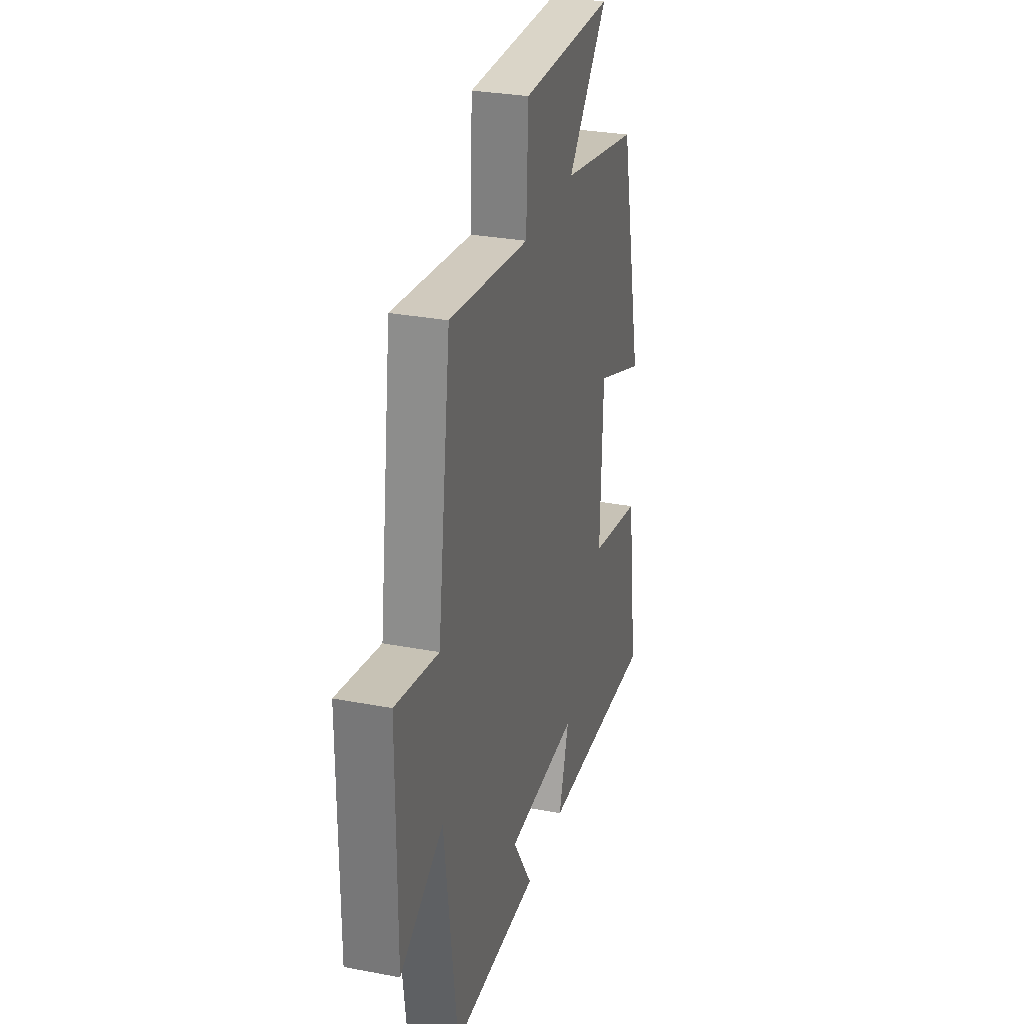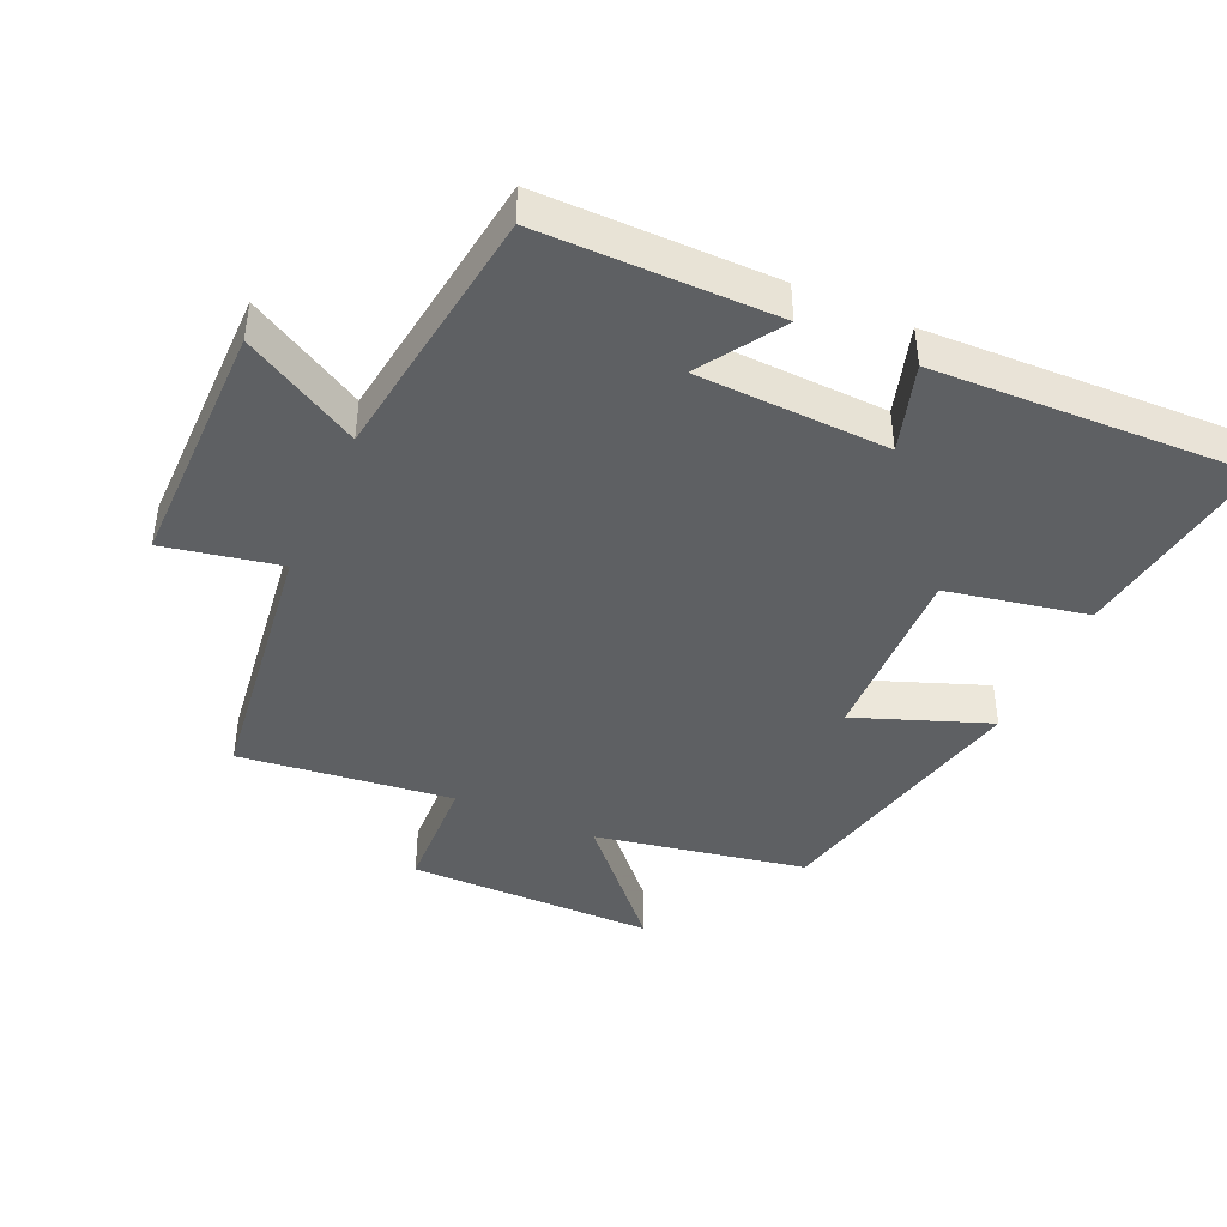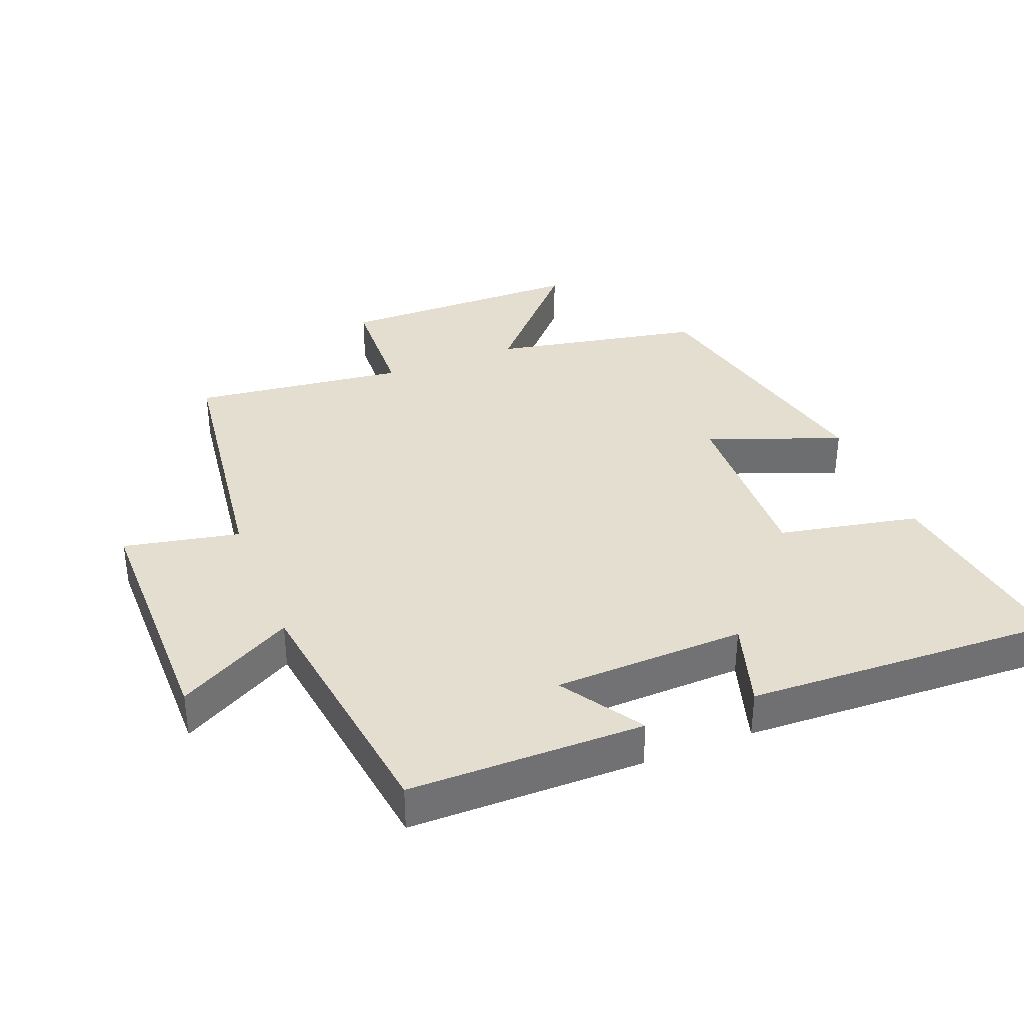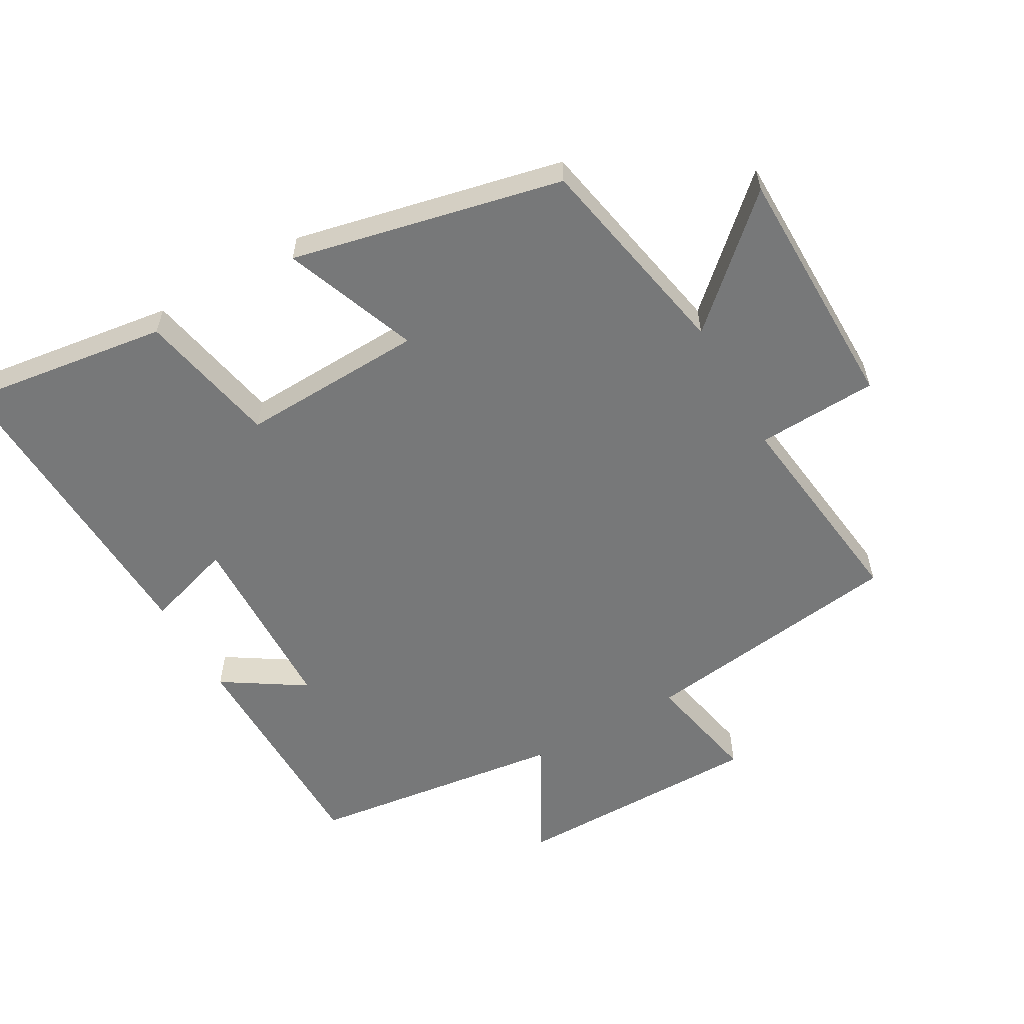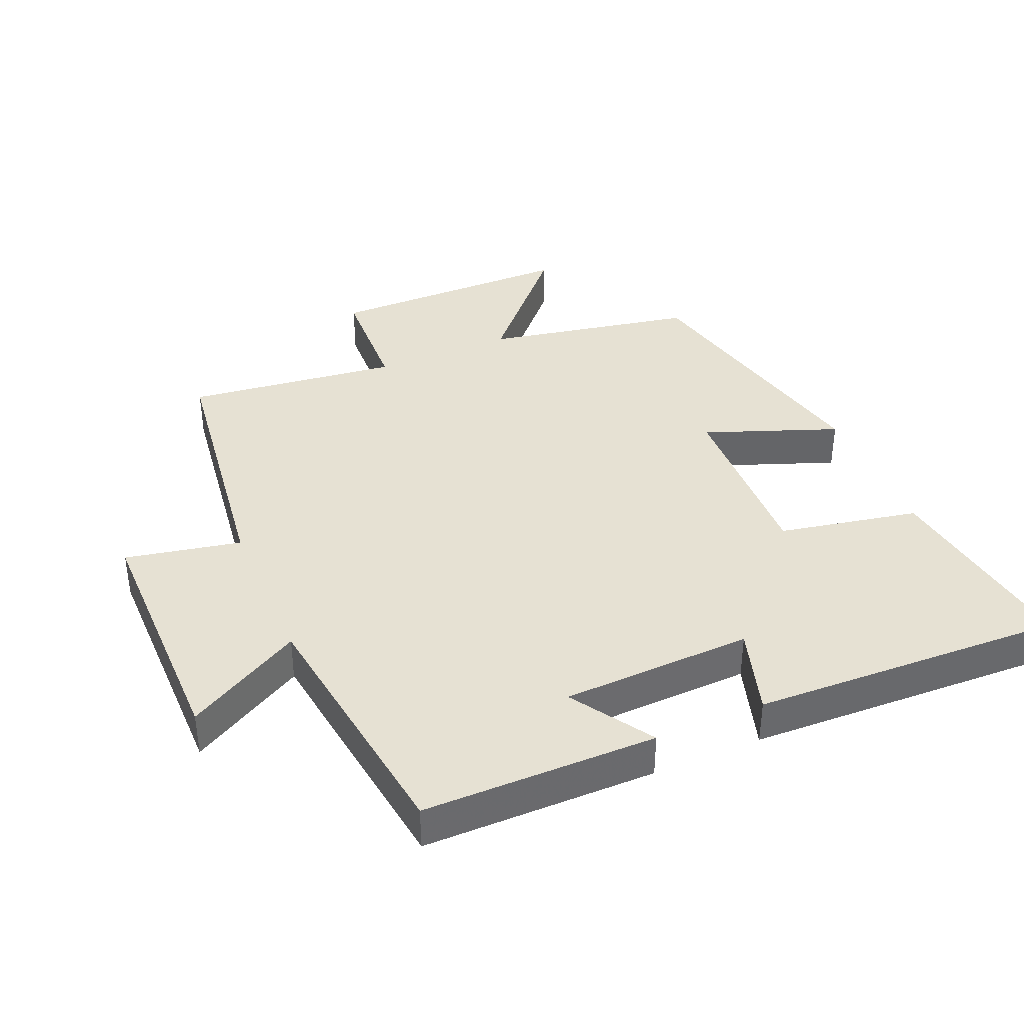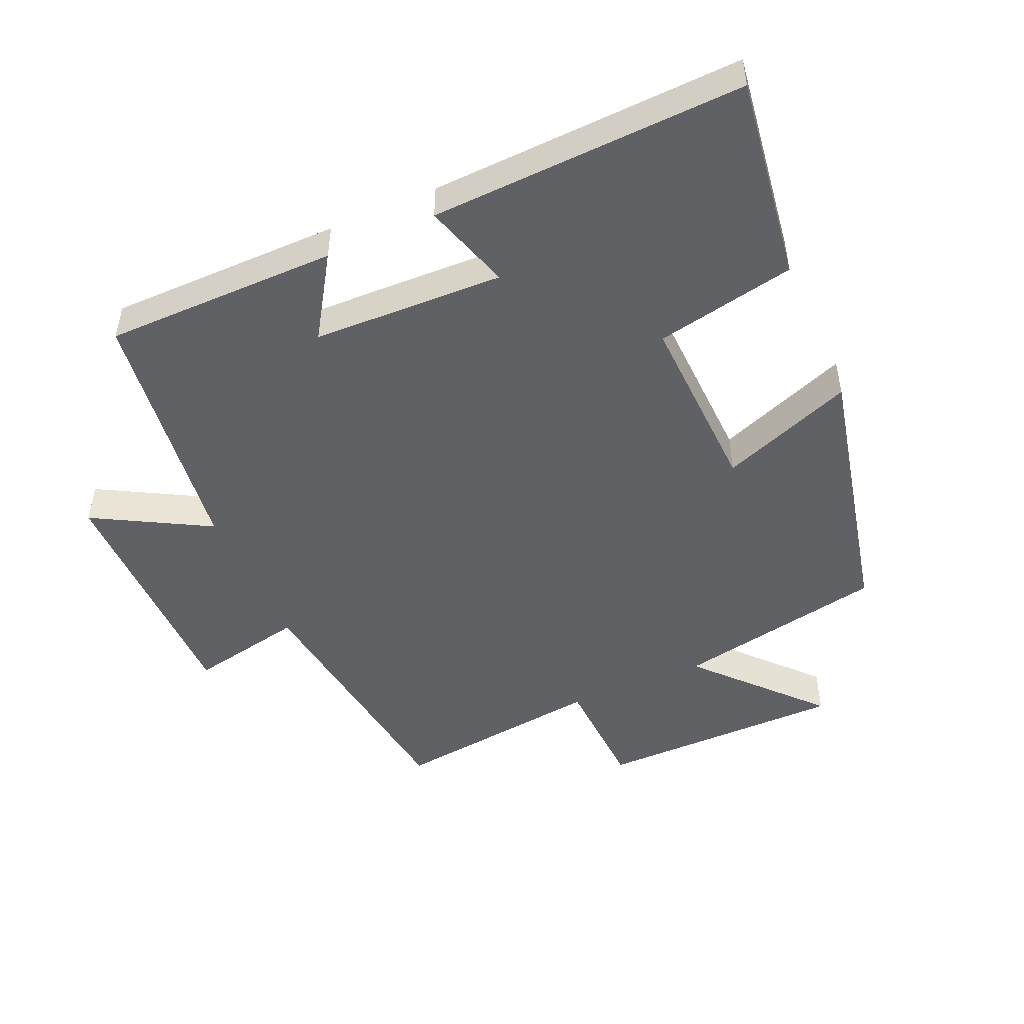
<metadata>
{"format":"obj","ext":"obj","renderer":"f3d","projection":"perspective","resolution":1024,"background":"white","views":[{"elev":29.6,"azim":105.7,"up":"+Z"},{"elev":-42.6,"azim":155.7,"up":"+Y"},{"elev":35.8,"azim":158.5,"up":"+Y"},{"elev":-57.4,"azim":-60.2,"up":"+Y"},{"elev":38.6,"azim":156.8,"up":"+Y"},{"elev":-48.5,"azim":-156.2,"up":"+Y"}]}
</metadata>
<code>
v 0.447 0.07 0.539
v 0.5 0.07 0.138
v 0.674 0.07 0.173
v 0.674 0.07 -0.207
v 0.5 0.07 -0.11
v 0.448 0.07 -0.499
v 0.096 0.07 -0.5
v 0.175 0.07 -0.377
v -0.113 0.07 -0.367
v -0.072 0.07 -0.5
v -0.544 0.07 -0.518
v -0.5 0.07 -0.211
v -0.289 0.07 -0.169
v -0.299 0.07 0.109
v -0.5 0.07 0.033
v -0.409 0.07 0.439
v -0.092 0.07 0.5
v -0.256 0.07 0.68
v 0.118 0.07 0.682
v 0.126 0.07 0.5
v 0.447 0 0.539
v 0.5 0 0.138
v 0.674 0 0.173
v 0.674 0 -0.207
v 0.5 0 -0.11
v 0.448 0 -0.499
v 0.096 0 -0.5
v 0.175 0 -0.377
v -0.113 0 -0.367
v -0.072 0 -0.5
v -0.544 0 -0.518
v -0.5 0 -0.211
v -0.289 0 -0.169
v -0.299 0 0.109
v -0.5 0 0.033
v -0.409 0 0.439
v -0.092 0 0.5
v -0.256 0 0.68
v 0.118 0 0.682
v 0.126 0 0.5
f 17 18 19 20
f 15 16 17 20
f 14 15 20 1
f 13 14 1 2
f 10 11 12 13
f 9 10 13
f 8 9 13 2
f 5 6 7 8
f 5 8 2 3
f 3 4 5
f 40 39 38 37
f 40 37 36 35
f 21 40 35 34
f 22 21 34 33
f 33 32 31 30
f 33 30 29
f 22 33 29 28
f 28 27 26 25
f 23 22 28 25
f 25 24 23
f 1 21 22 2
f 2 22 23 3
f 3 23 24 4
f 4 24 25 5
f 5 25 26 6
f 6 26 27 7
f 7 27 28 8
f 8 28 29 9
f 9 29 30 10
f 10 30 31 11
f 11 31 32 12
f 12 32 33 13
f 13 33 34 14
f 14 34 35 15
f 15 35 36 16
f 16 36 37 17
f 17 37 38 18
f 18 38 39 19
f 19 39 40 20
f 20 40 21 1

</code>
